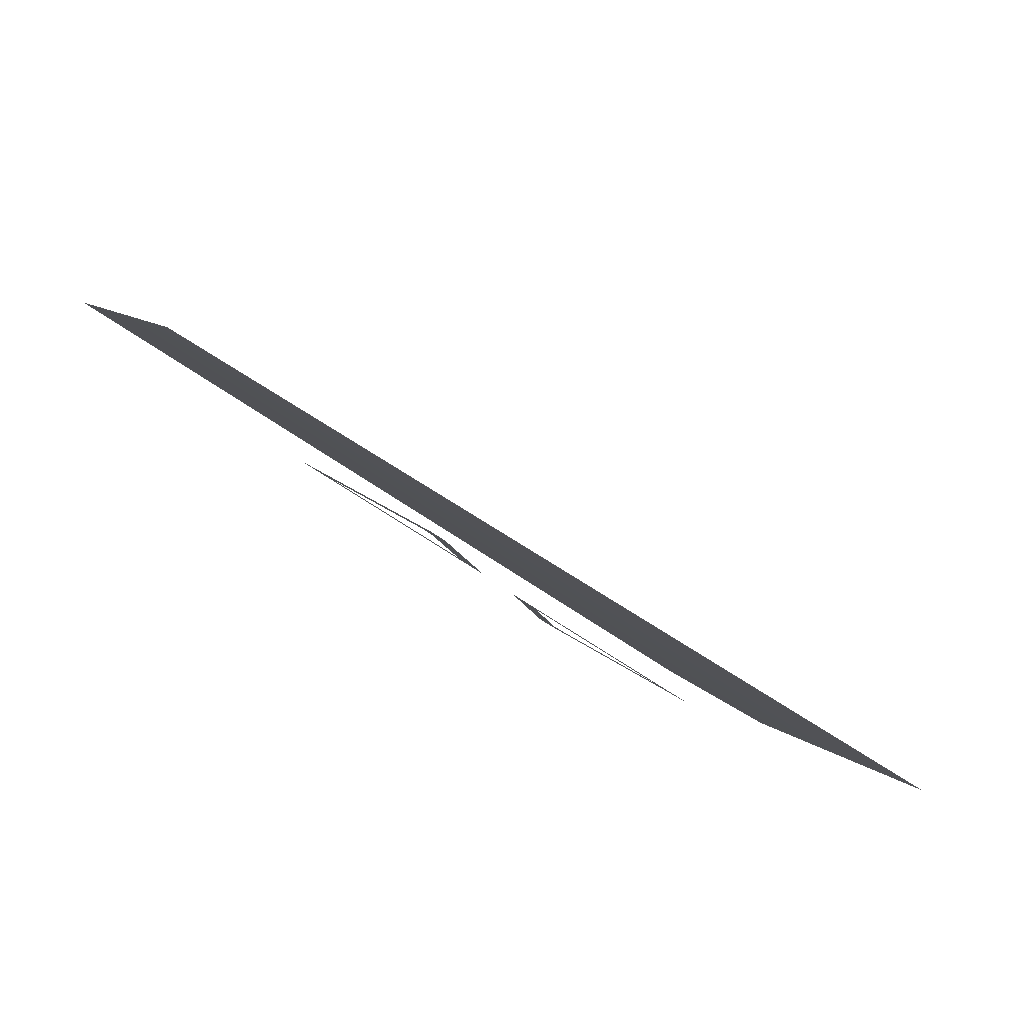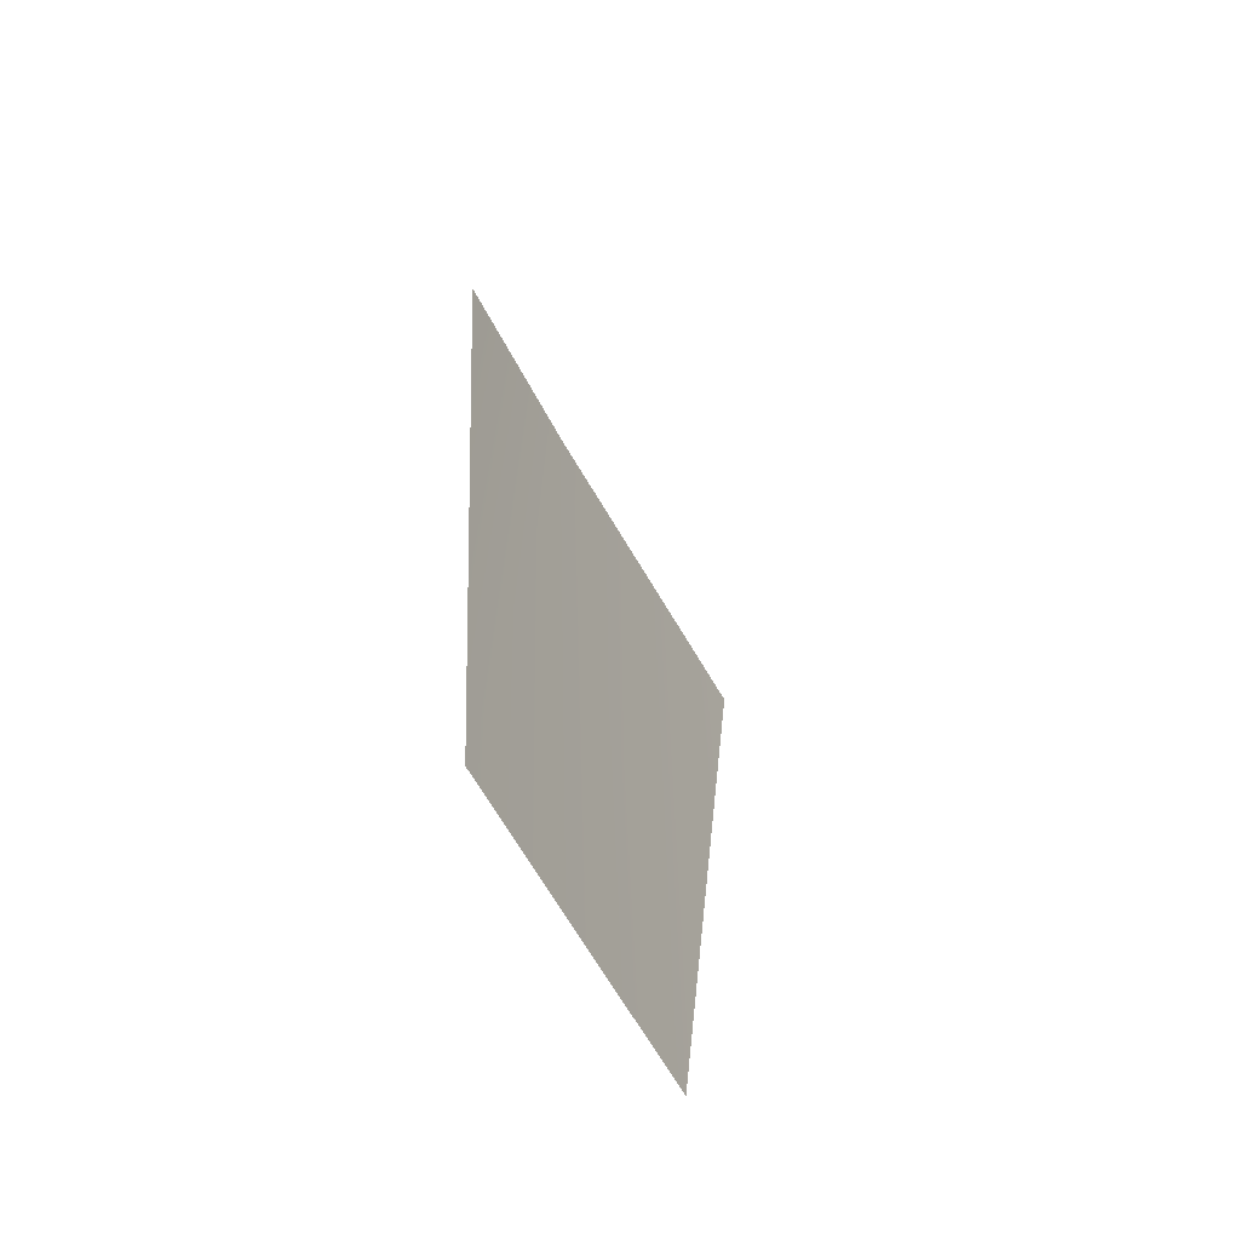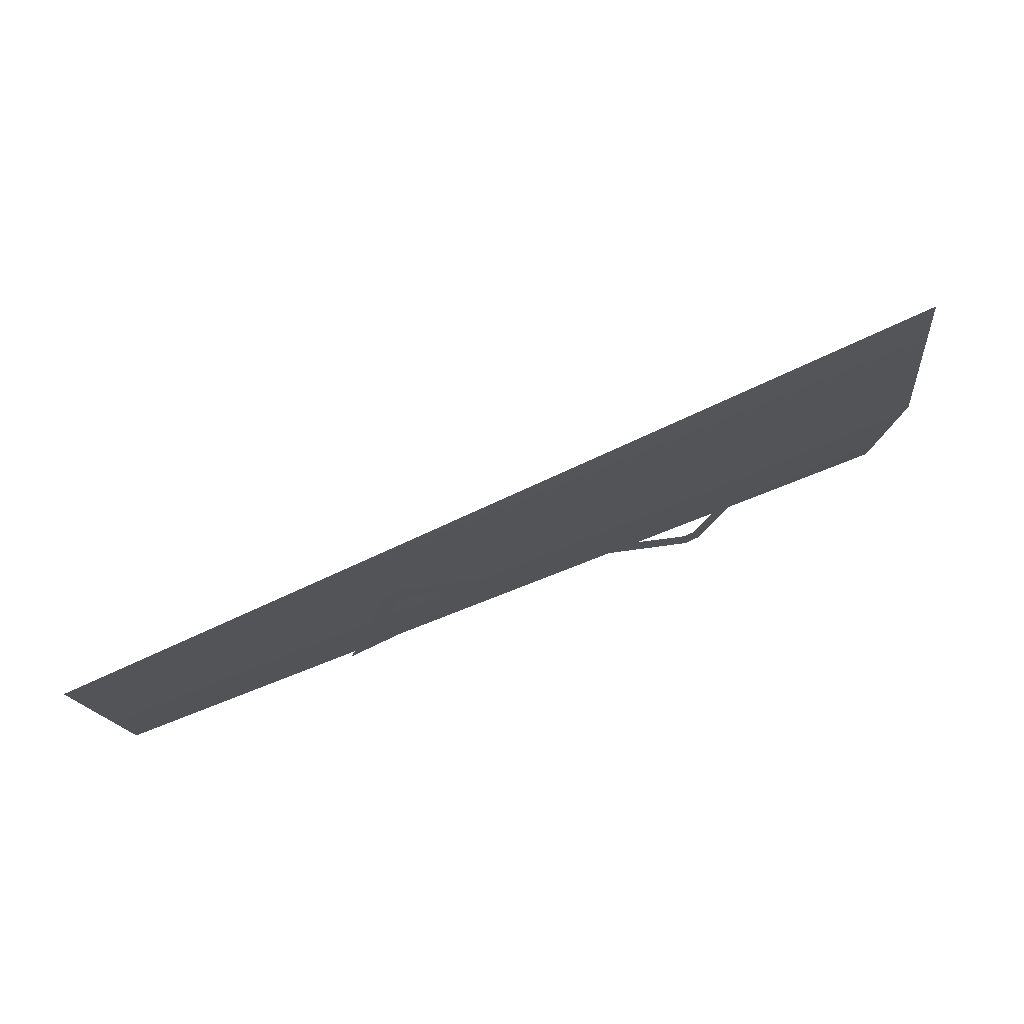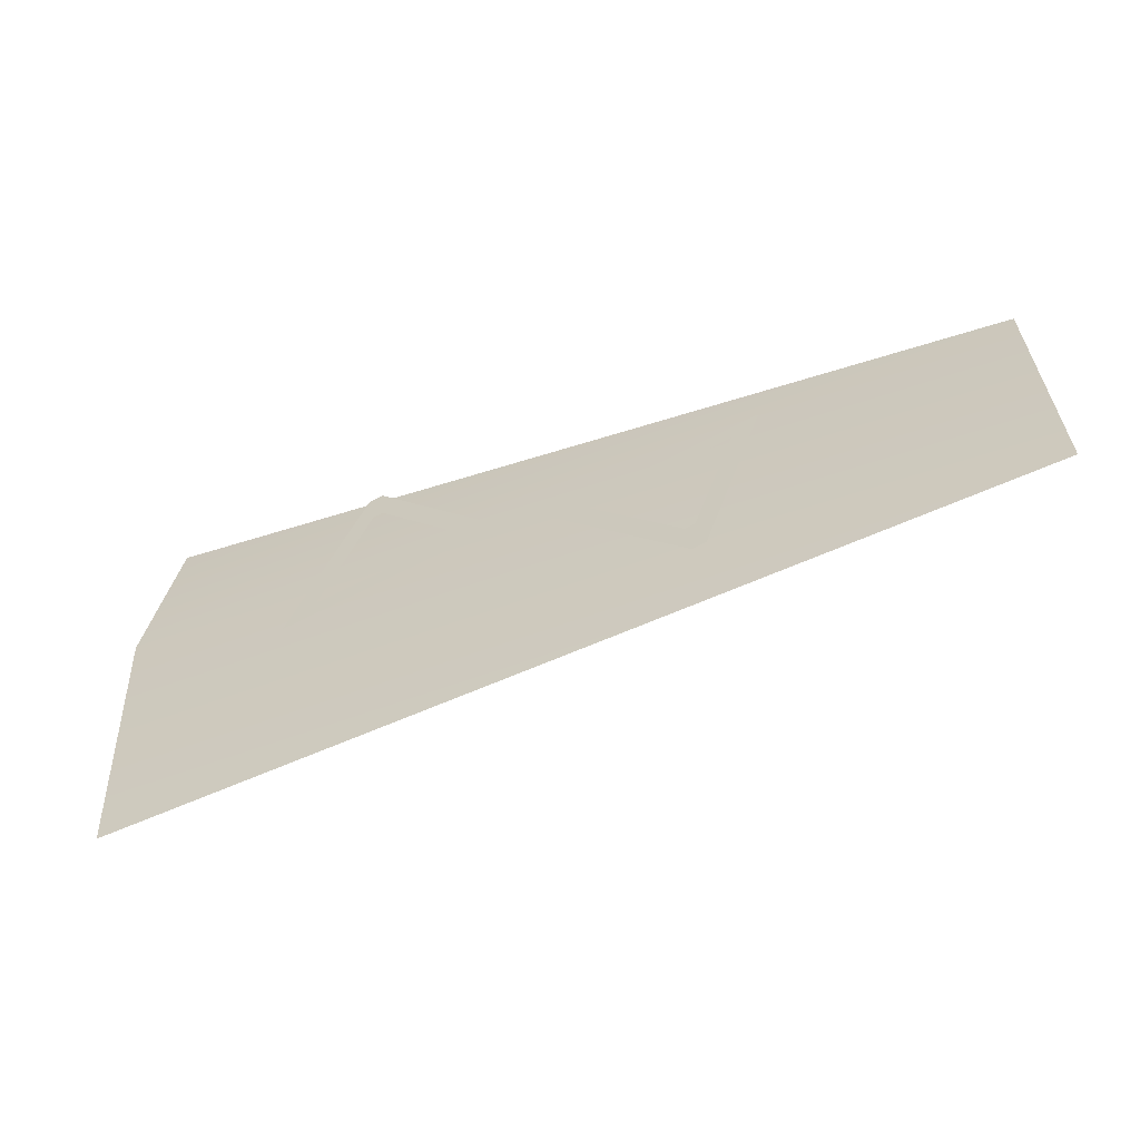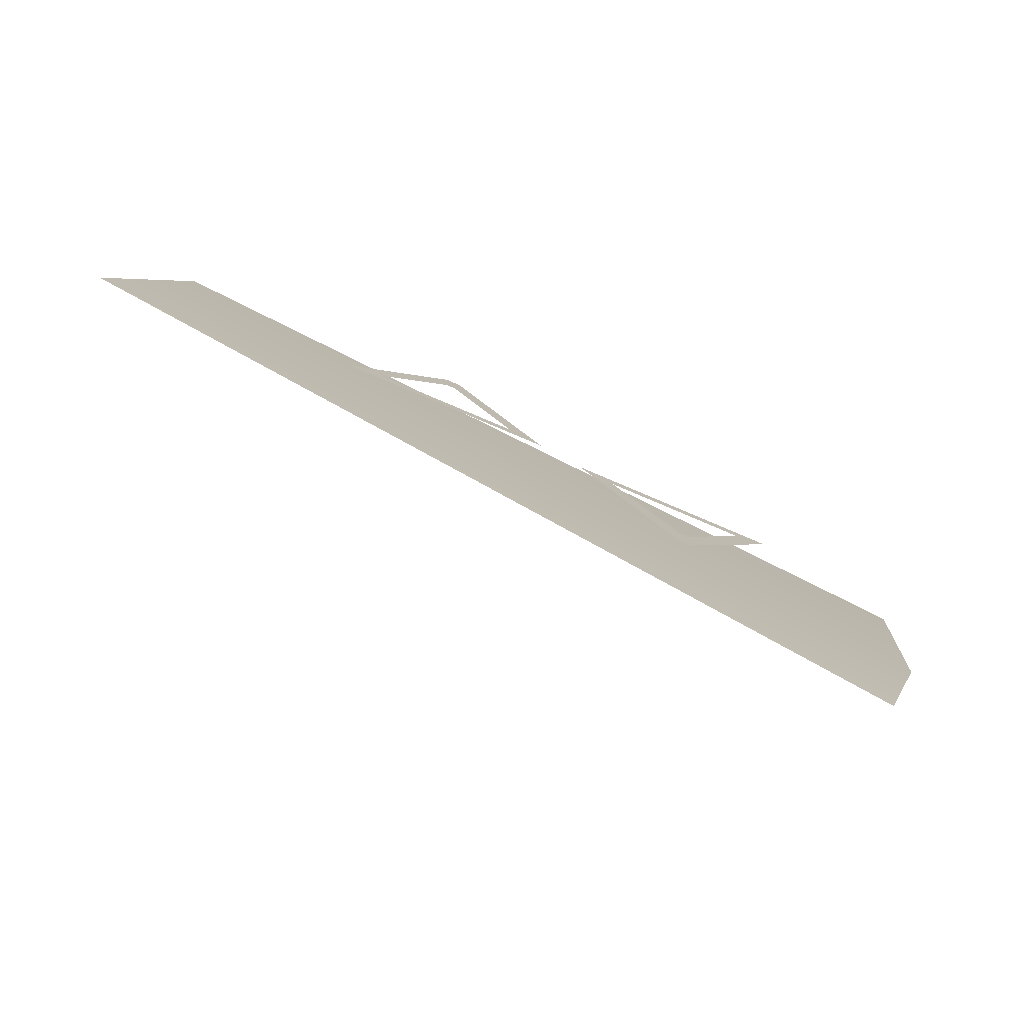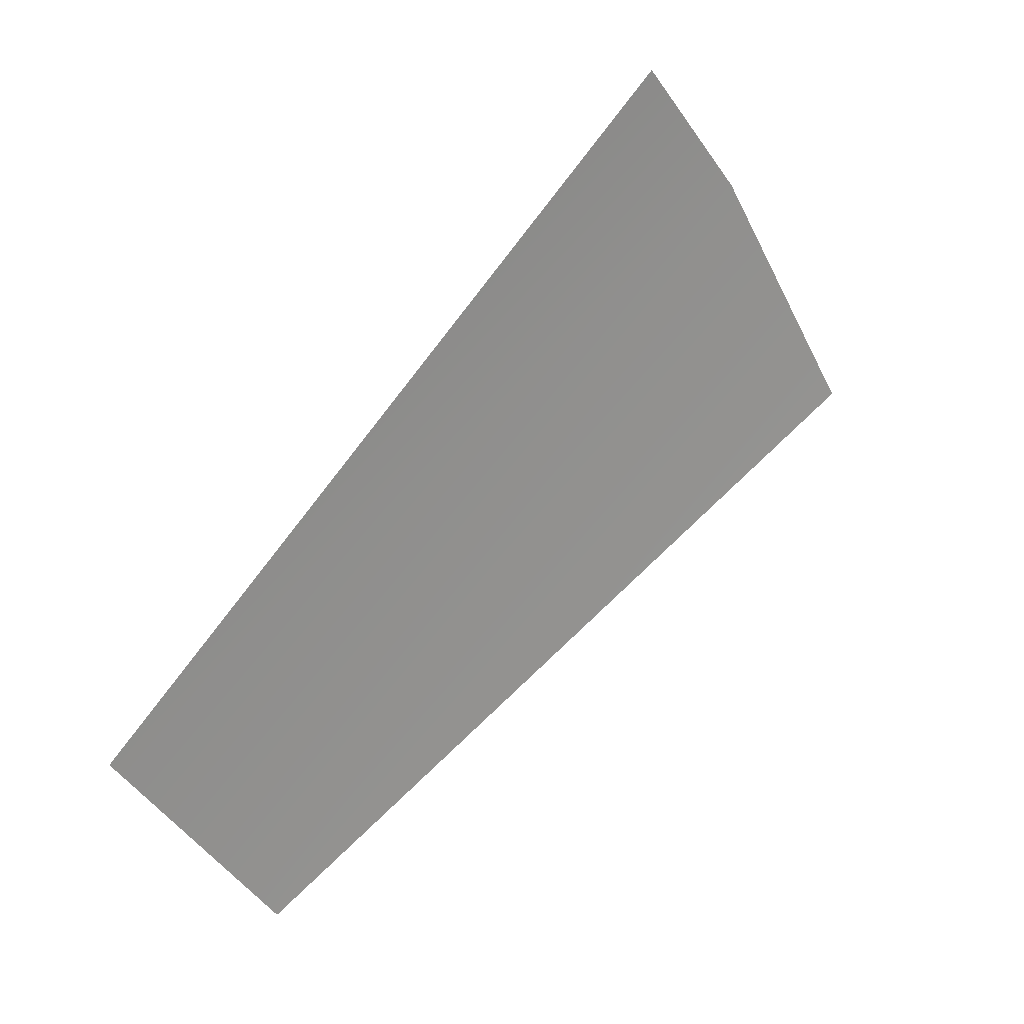
<metadata>
{"format":"obj","ext":"obj","renderer":"f3d","projection":"perspective","resolution":1024,"background":"white","views":[{"elev":-60.8,"azim":-58.0,"up":"+Z"},{"elev":13.8,"azim":-107.2,"up":"+Z"},{"elev":-72.6,"azim":2.8,"up":"+Z"},{"elev":-3.0,"azim":-178.7,"up":"+Y"},{"elev":37.4,"azim":12.3,"up":"+Y"},{"elev":61.7,"azim":-65.9,"up":"+Z"}]}
</metadata>
<code>
v 0.2936 1.1 -0.0483
v 0.2735 1.103 -0.05595
v 0.2512 1.115 -0.05164
v 0.2042 1.108 -0.0849
v 0.3489 1.082 -0.02984
v 0.316 1.089 -0.05235
v 0.2583 1.095 -0.07941
v 0.2561 1.097 -0.07895
v 0.3085 1.108 -0.02472
v 0.2053 1.135 -0.0411
v 0.3459 1.099 -0.002374
v 0.3441 1.054 -0.0771
v 0.3093 1.104 -0.03123
v 0.3078 1.105 -0.03093
v 0.2576 1.1 -0.07288
v 0.3205 1.085 -0.05639
v 0.2468 1.119 -0.04754
v 0.2796 1.102 -0.05392
v 0.3107 1.107 -0.02516
v 0.2591 1.099 -0.07319
v 0.2875 1.101 -0.0504
o 33_DHD_symbols_outer_Cylinder.053
f 13 19 6
f 16 21 6
f 19 16 6
f 8 15 20
f 3 8 17
f 14 21 9
f 13 14 19
f 2 3 18
f 3 17 18
f 18 7 20
f 10 11 5
f 5 12 4
f 7 8 20
f 21 1 6
f 18 20 2
f 5 4 10
f 14 1 21
f 3 15 8
f 9 19 14

</code>
